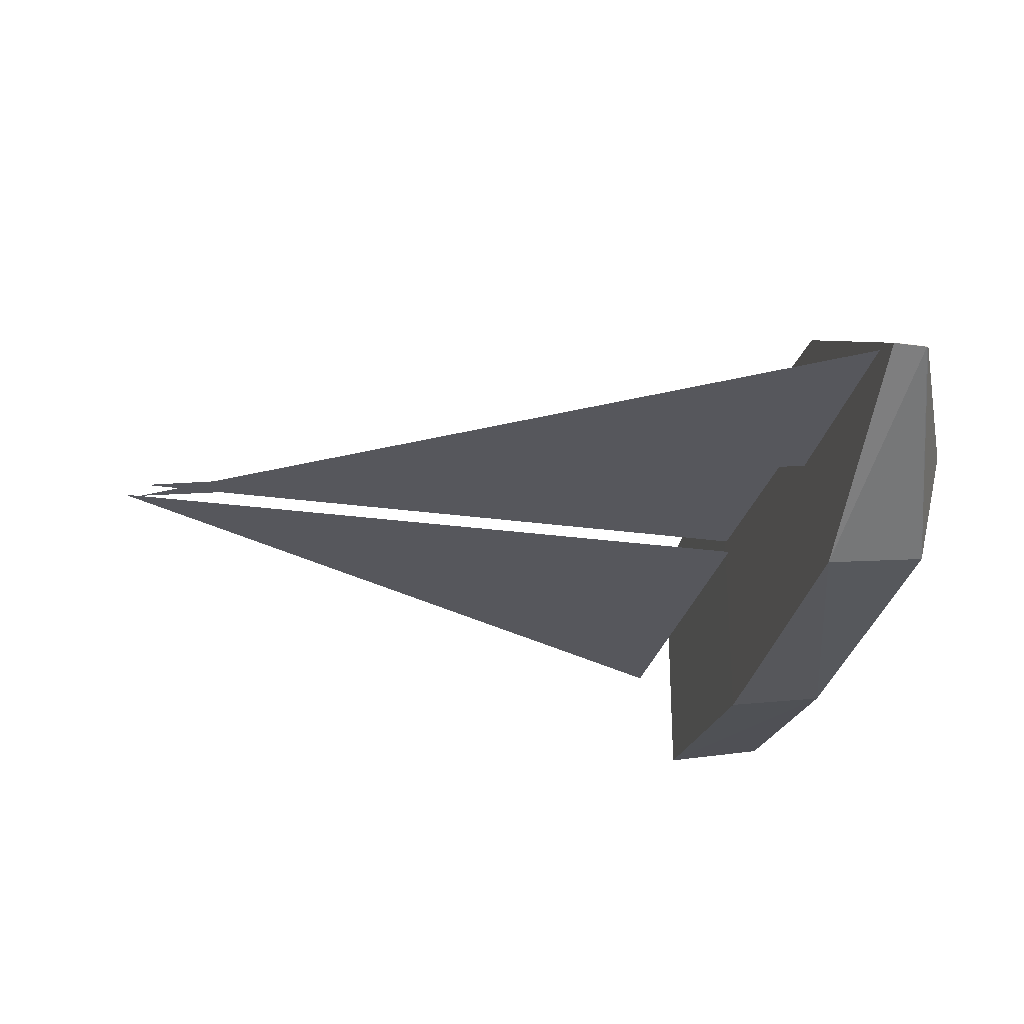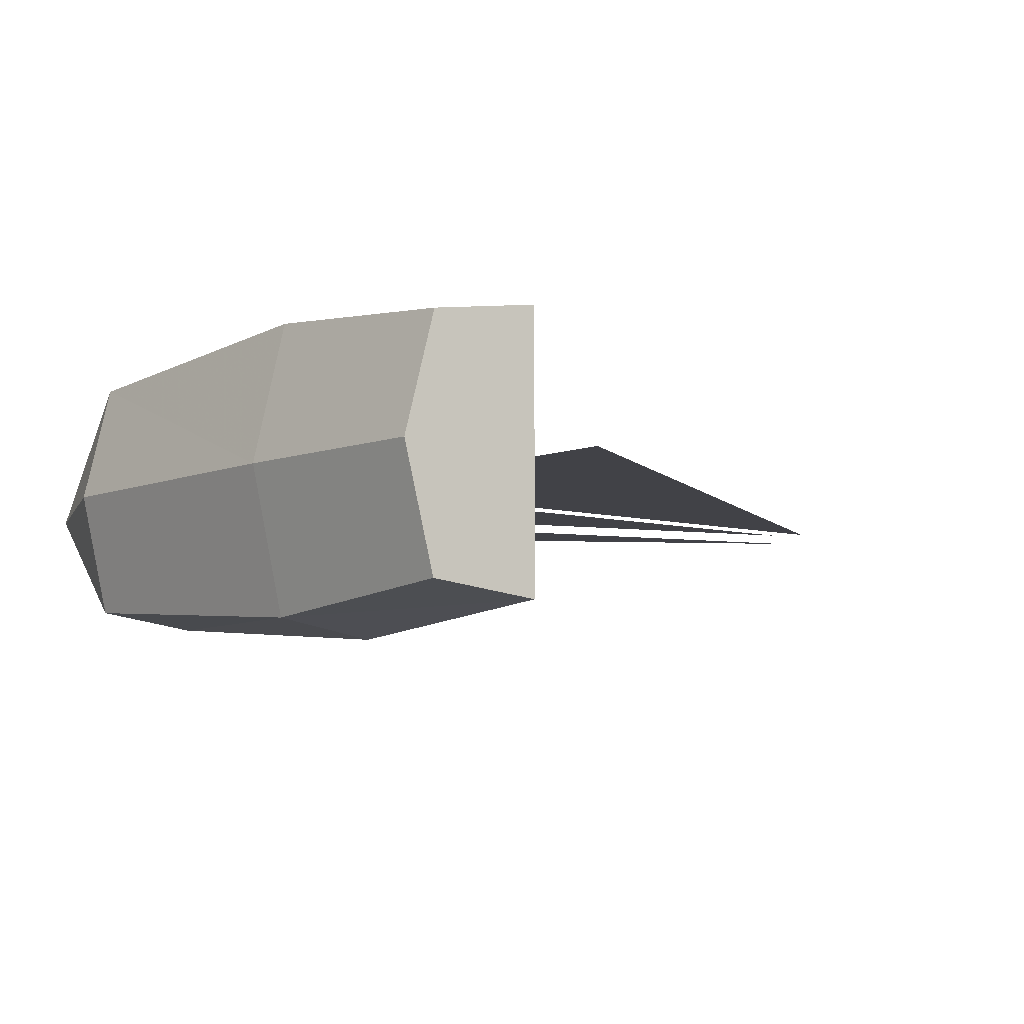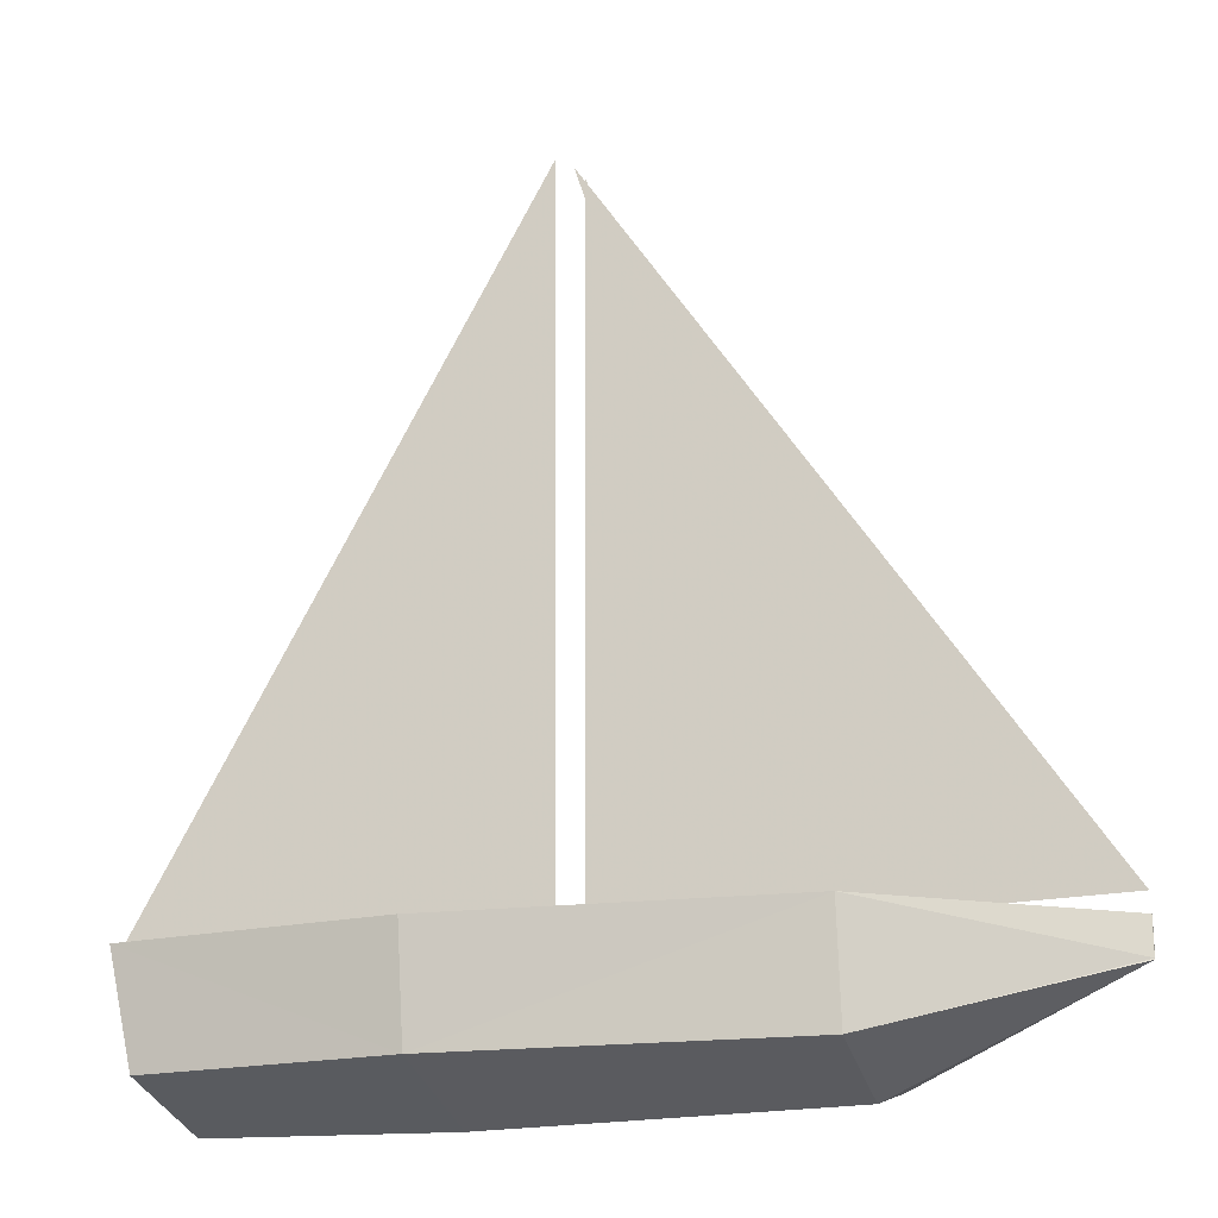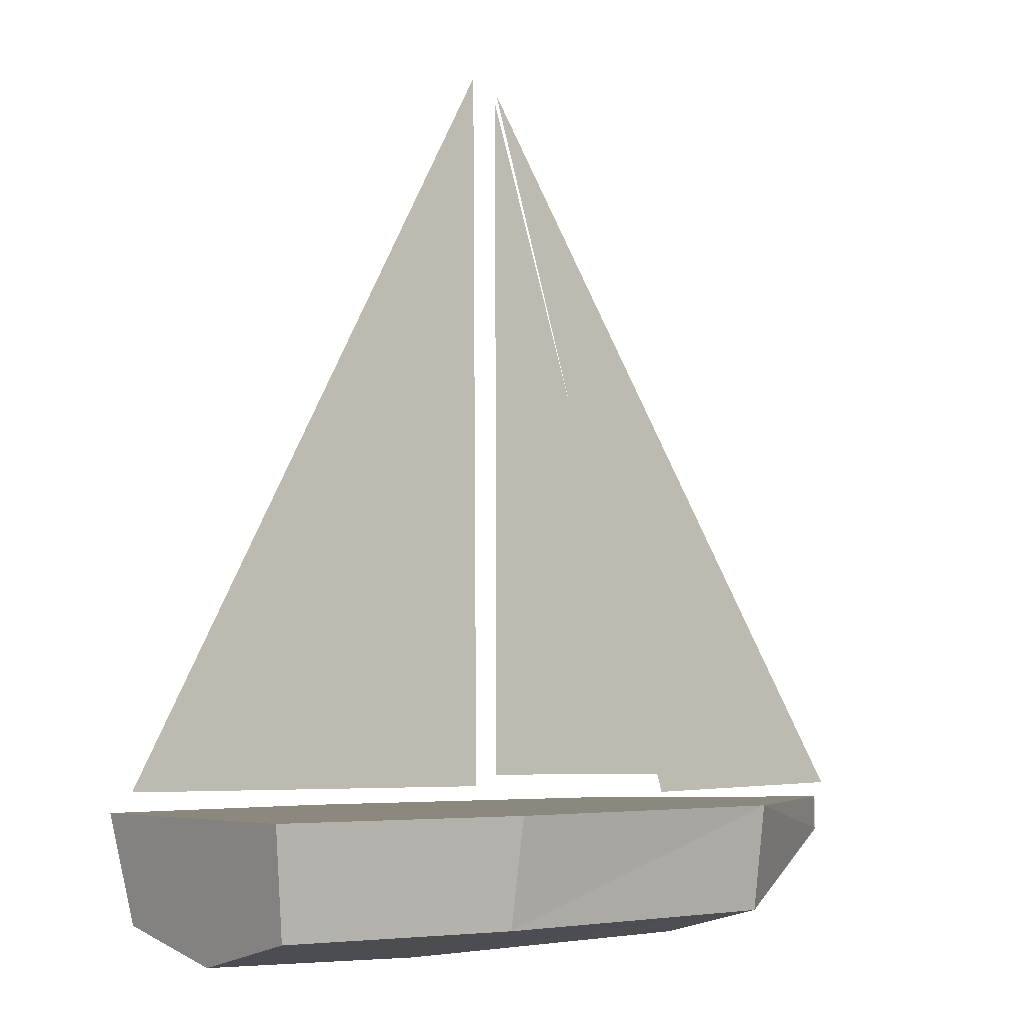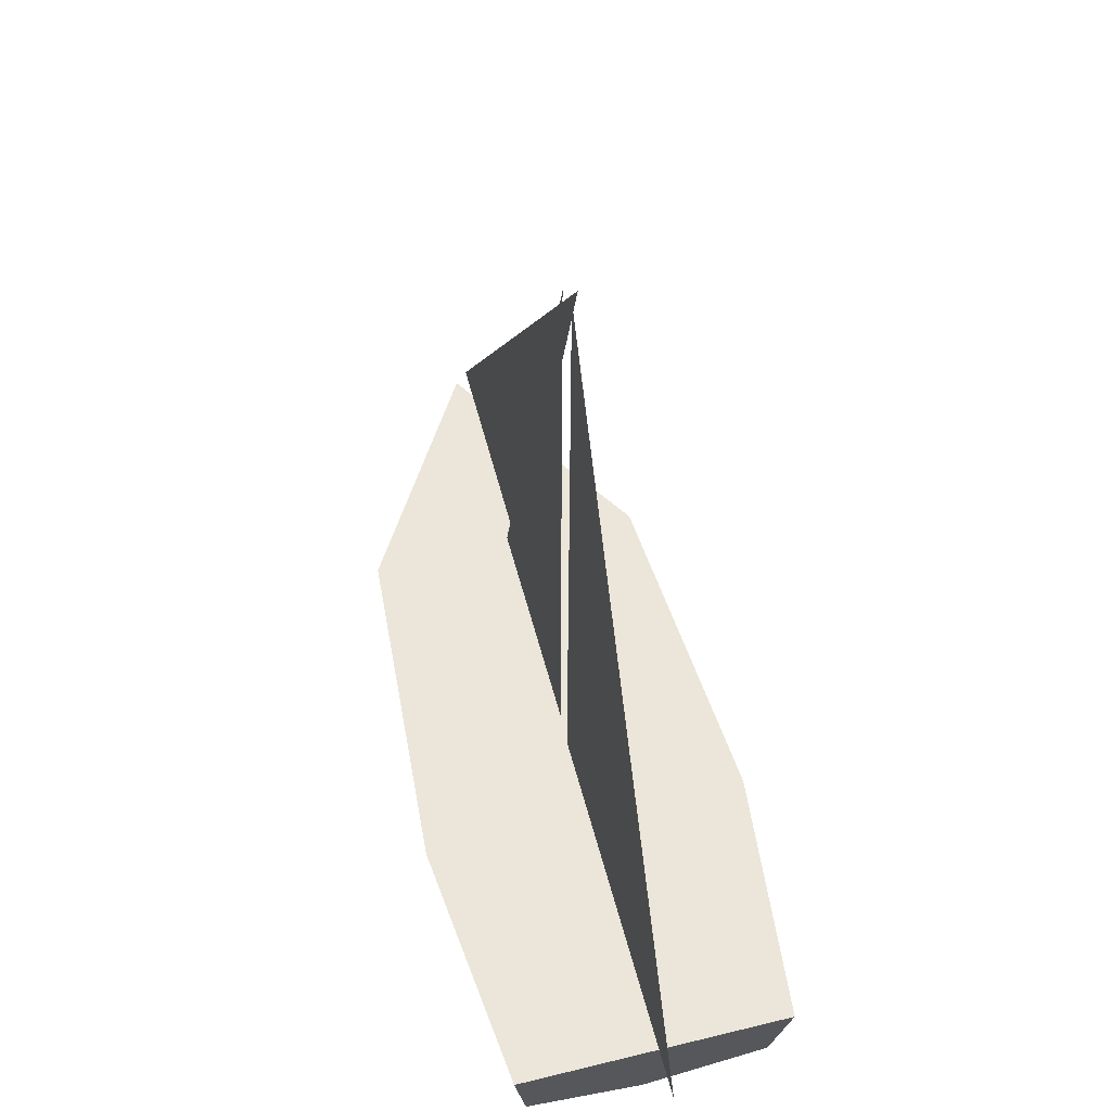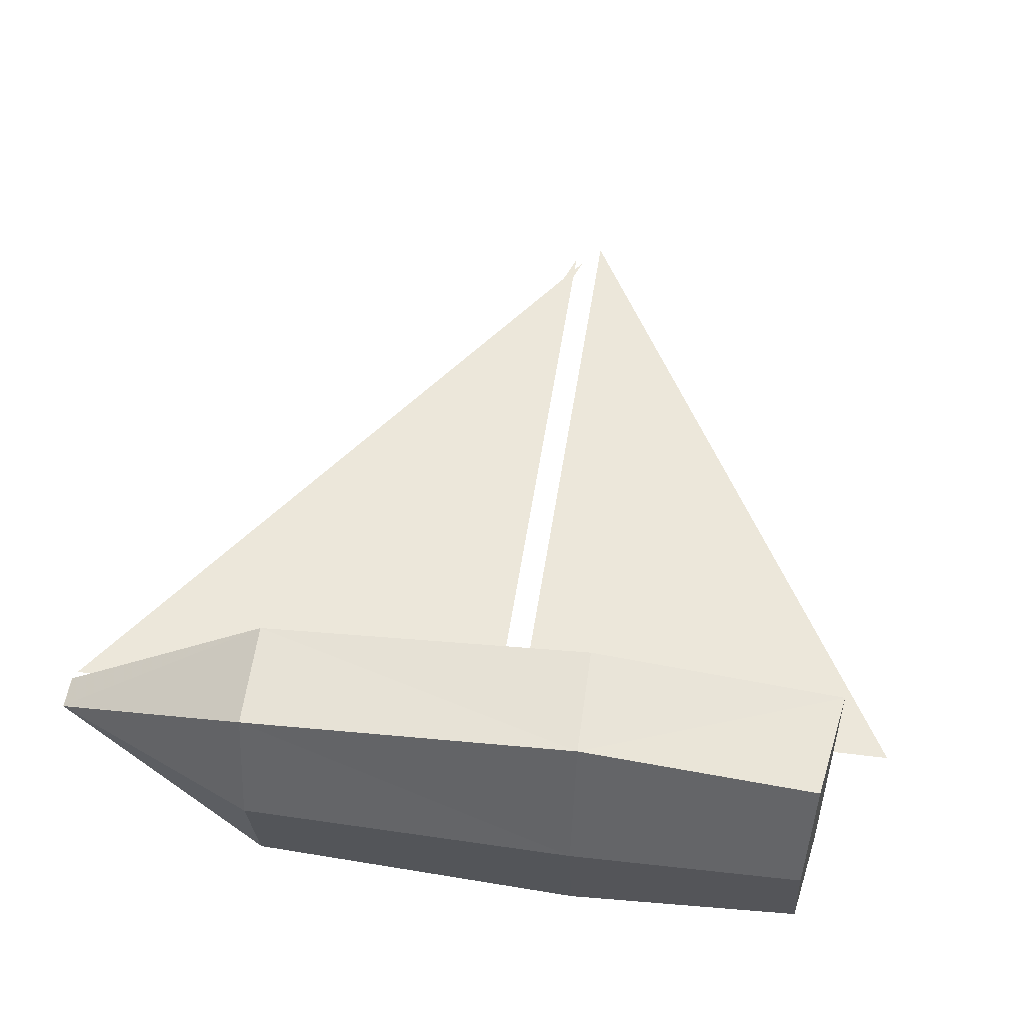
<metadata>
{"format":"obj","ext":"obj","renderer":"f3d","projection":"perspective","resolution":1024,"background":"white","views":[{"elev":-27.5,"azim":-102.2,"up":"+Z"},{"elev":-6.8,"azim":49.5,"up":"+Z"},{"elev":-19.9,"azim":-163.6,"up":"+Y"},{"elev":-4.5,"azim":140.2,"up":"+Y"},{"elev":56.6,"azim":75.5,"up":"+Y"},{"elev":51.5,"azim":8.2,"up":"+Z"}]}
</metadata>
<code>
v -2.57 0.7805 -2.4e-05
v -0.8926 0.02258 0.01858
v 1.688 -0.01713 0.02203
v 3.466 0.02567 0.01858
v -2.57 0.7897 -0.001202
v -0.8926 0.2512 0.9357
v 1.688 0.2512 1.11
v 3.503 0.2529 0.9357
v -2.57 1.056 -0.001347
v -0.8926 1.056 1.049
v 1.688 1.056 1.244
v 3.634 1.053 1.049
v -2.57 1.056 0
v -0.8926 1.056 0
v 1.688 1.056 0
v 3.634 1.053 0
v -2.57 1.056 0.001347
v -0.8926 1.056 -1.049
v 1.688 1.056 -1.244
v 3.634 1.053 -1.049
v -2.57 0.7897 0.001202
v -0.8926 0.2512 -0.9357
v 1.688 0.2512 -1.11
v 3.503 0.2529 -0.9357
v 3.503 0.2529 0
v -2.57 0.7897 0
v 1.109 1.218 0
v 1.145 6.617 0
v 4.088 1.238 0
v -2.569 1.177 -0.08168
v 0.9835 6.495 -0.08168
v -0.7211 1.136 -0.08168
v 0.9297 6.454 0
v -0.7929 1.279 0
v 0.9118 1.299 0
f 5 1 6
f 1 2 6
f 2 3 6
f 6 3 7
f 4 8 3
f 3 8 7
f 6 10 5
f 5 10 9
f 6 7 10
f 10 7 11
f 8 12 7
f 7 12 11
f 10 14 9
f 9 14 13
f 11 15 10
f 10 15 14
f 11 12 15
f 15 12 16
f 18 17 14
f 13 14 17
f 14 15 18
f 18 15 19
f 16 20 15
f 15 20 19
f 17 18 21
f 21 18 22
f 19 23 18
f 18 23 22
f 19 20 23
f 23 20 24
f 21 22 1
f 22 2 1
f 23 3 22
f 22 3 2
f 23 24 3
f 3 24 4
f 4 24 25
f 4 25 8
f 25 24 16
f 16 24 20
f 25 16 8
f 8 16 12
f 1 26 21
f 1 5 26
f 21 26 17
f 17 26 13
f 26 5 13
f 13 5 9
f 27 28 29
f 30 31 32
f 33 35 34

</code>
